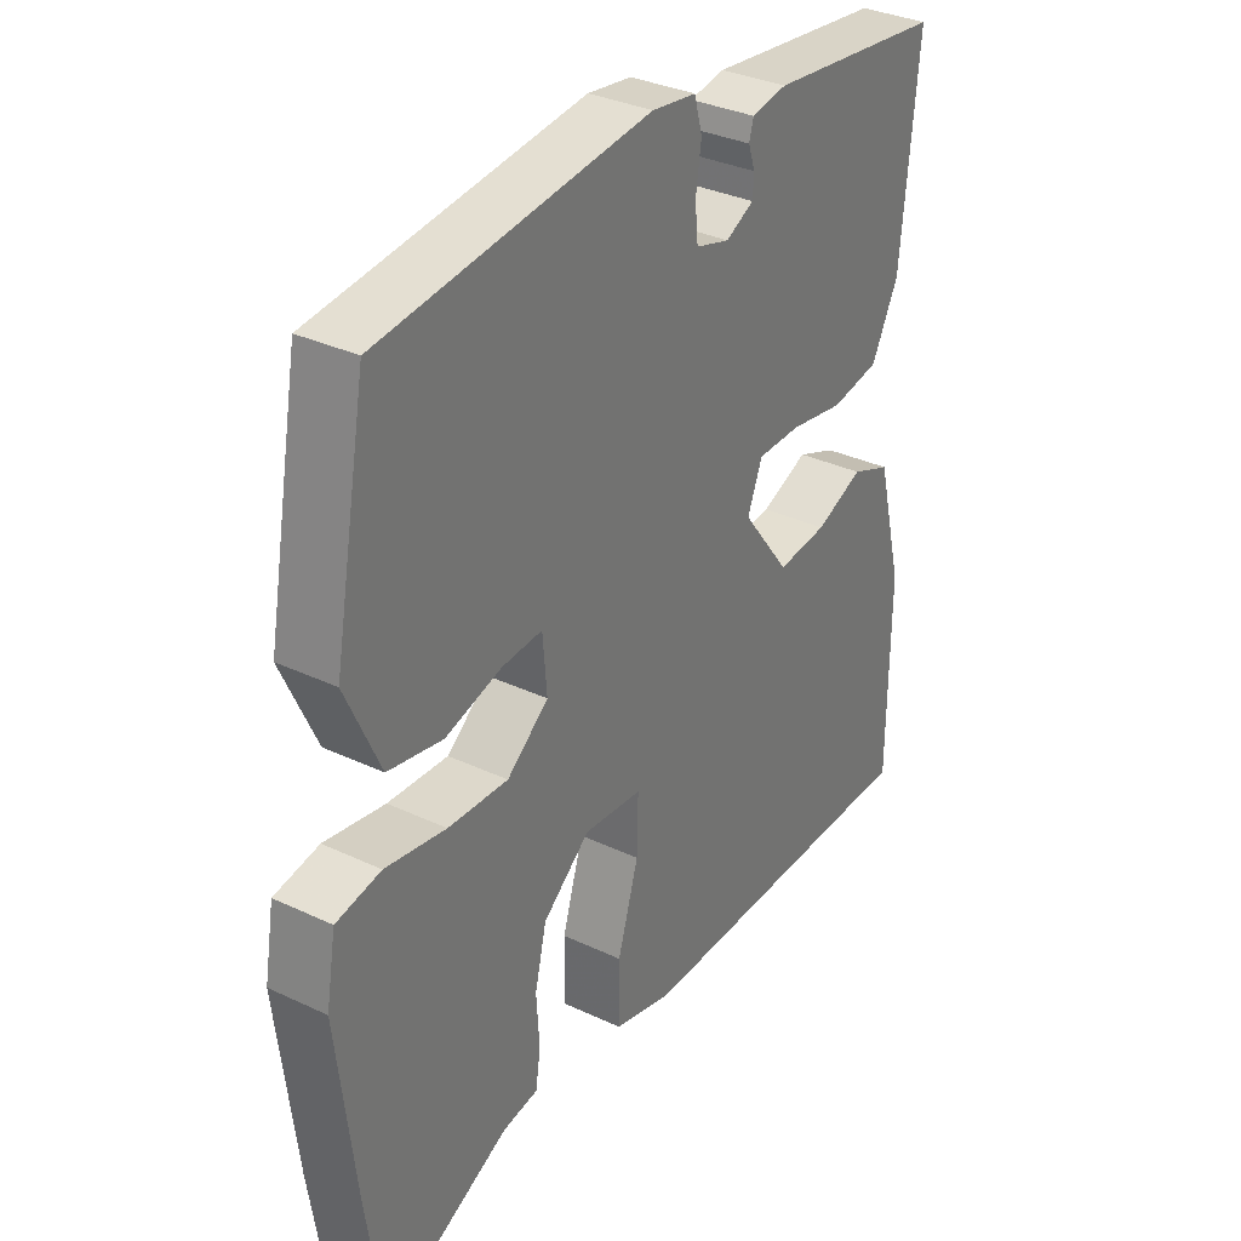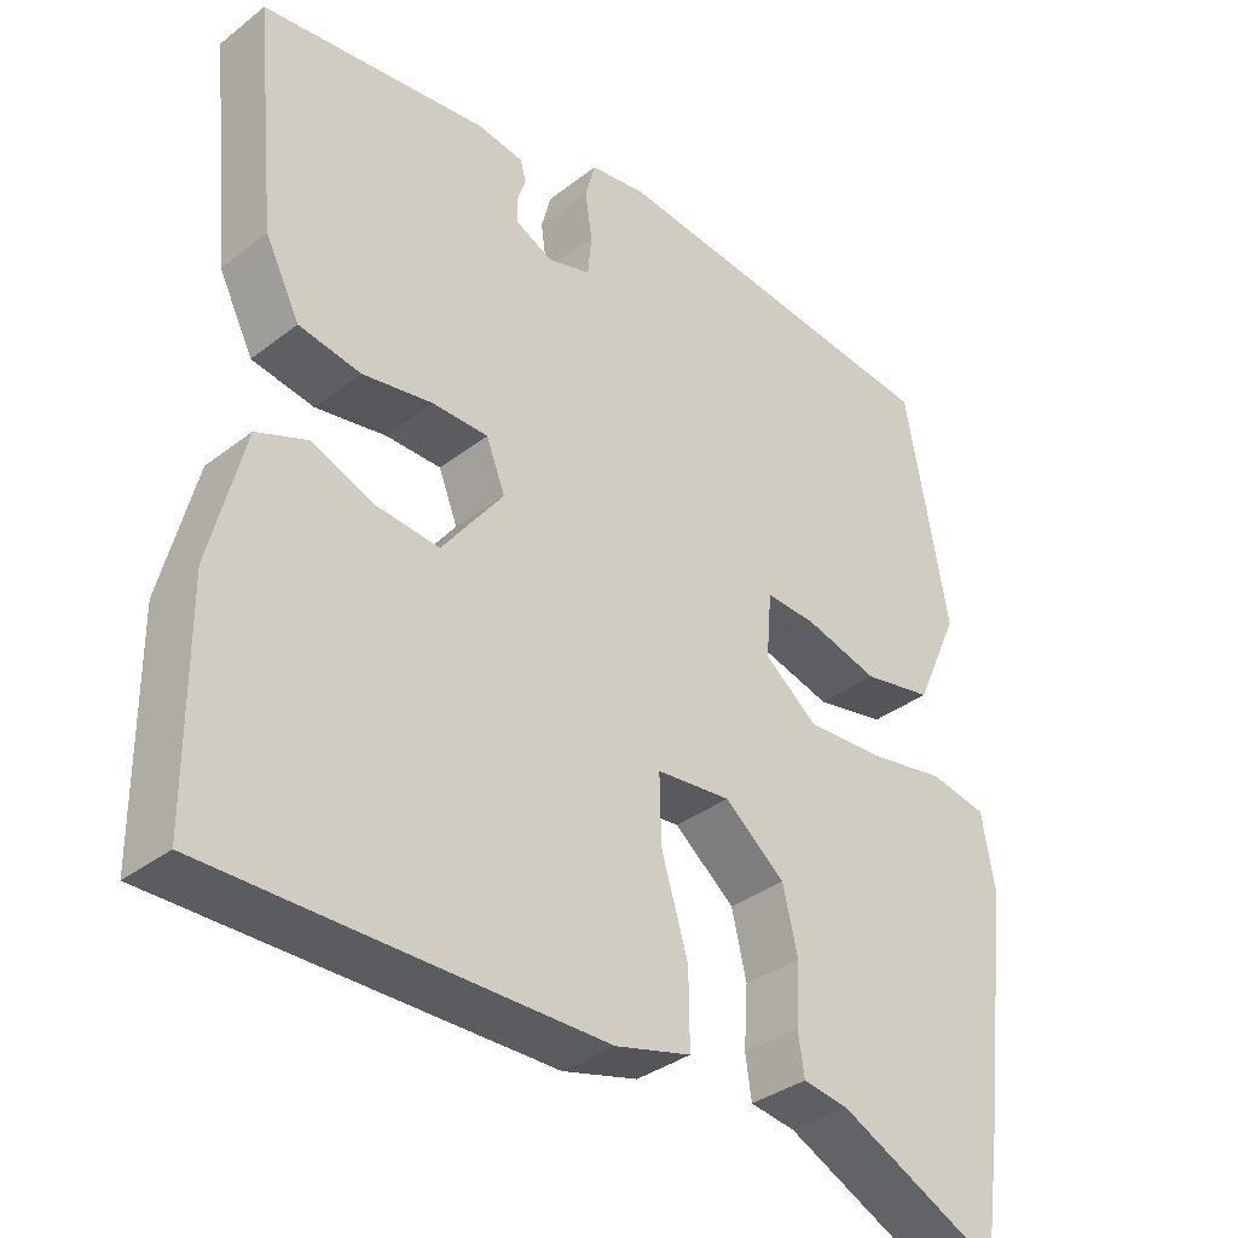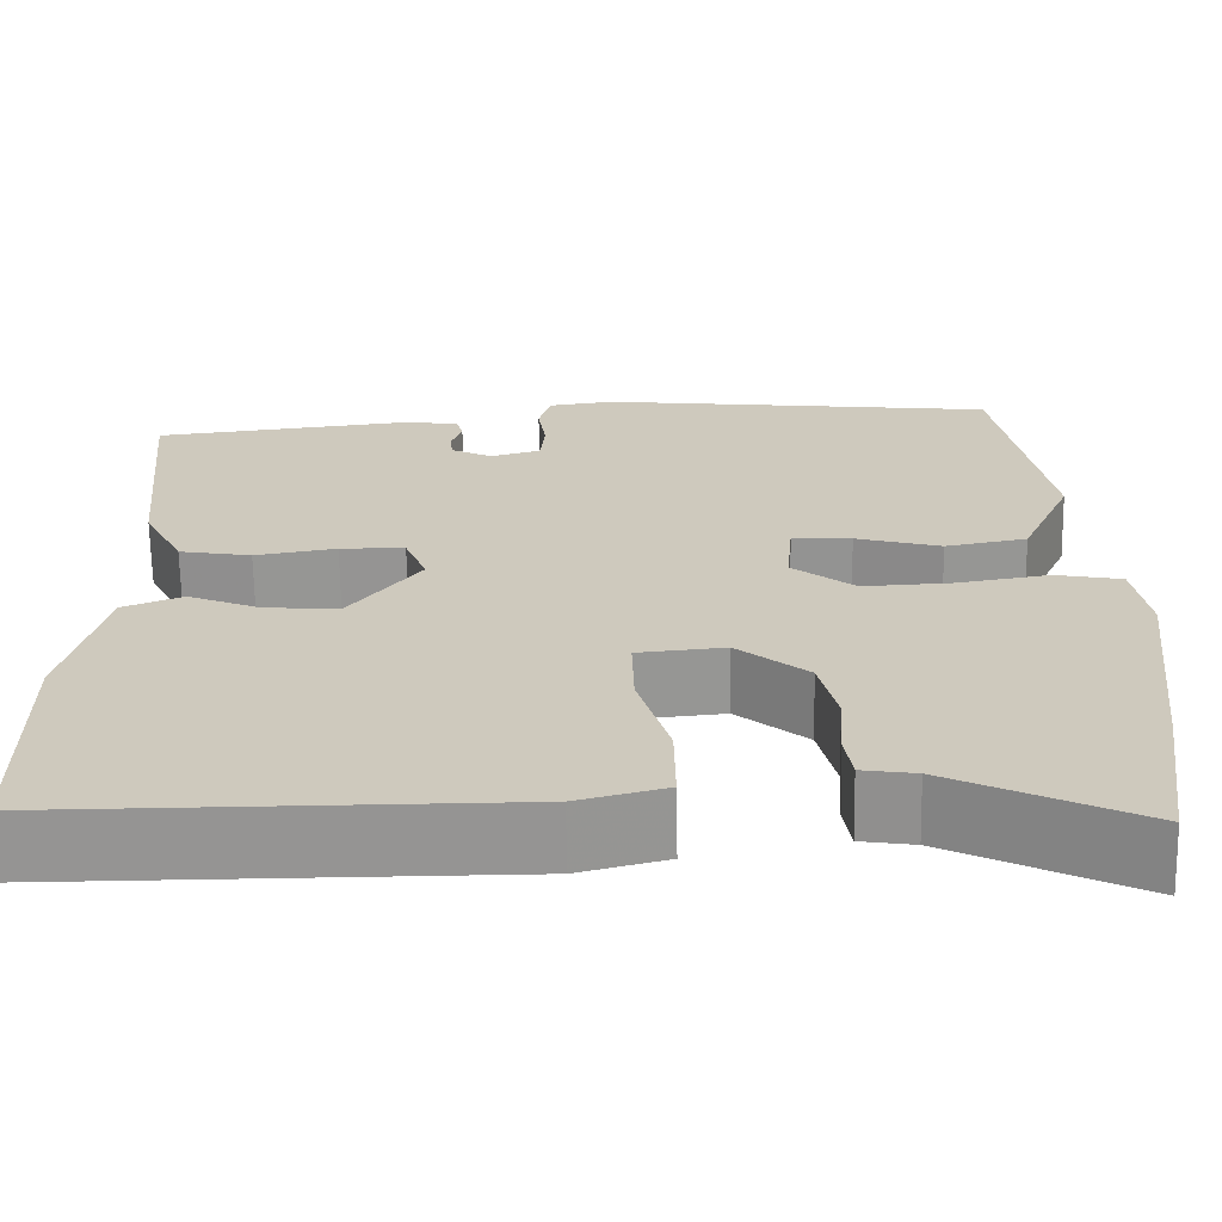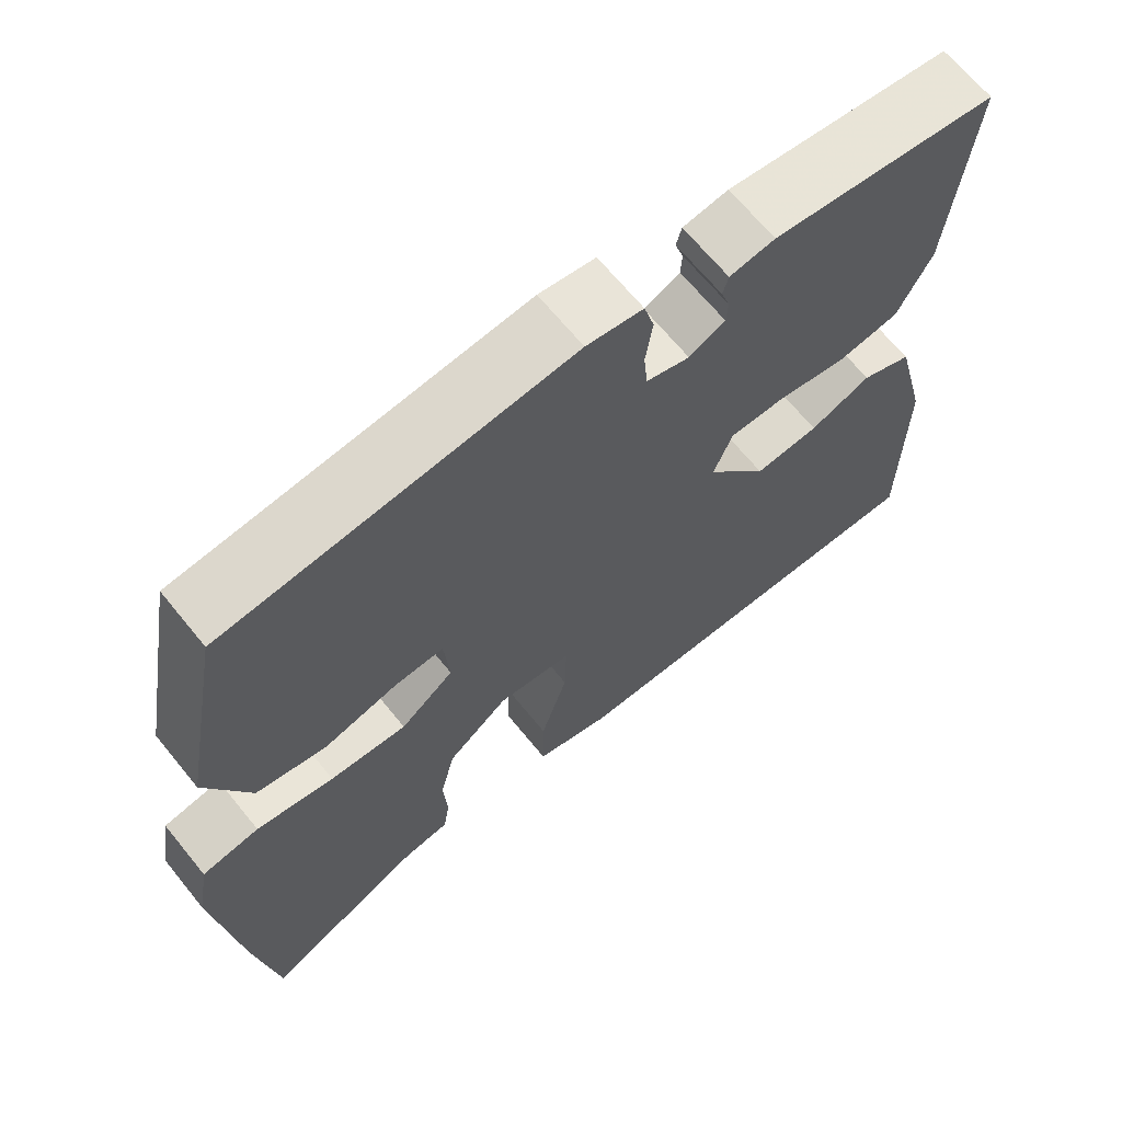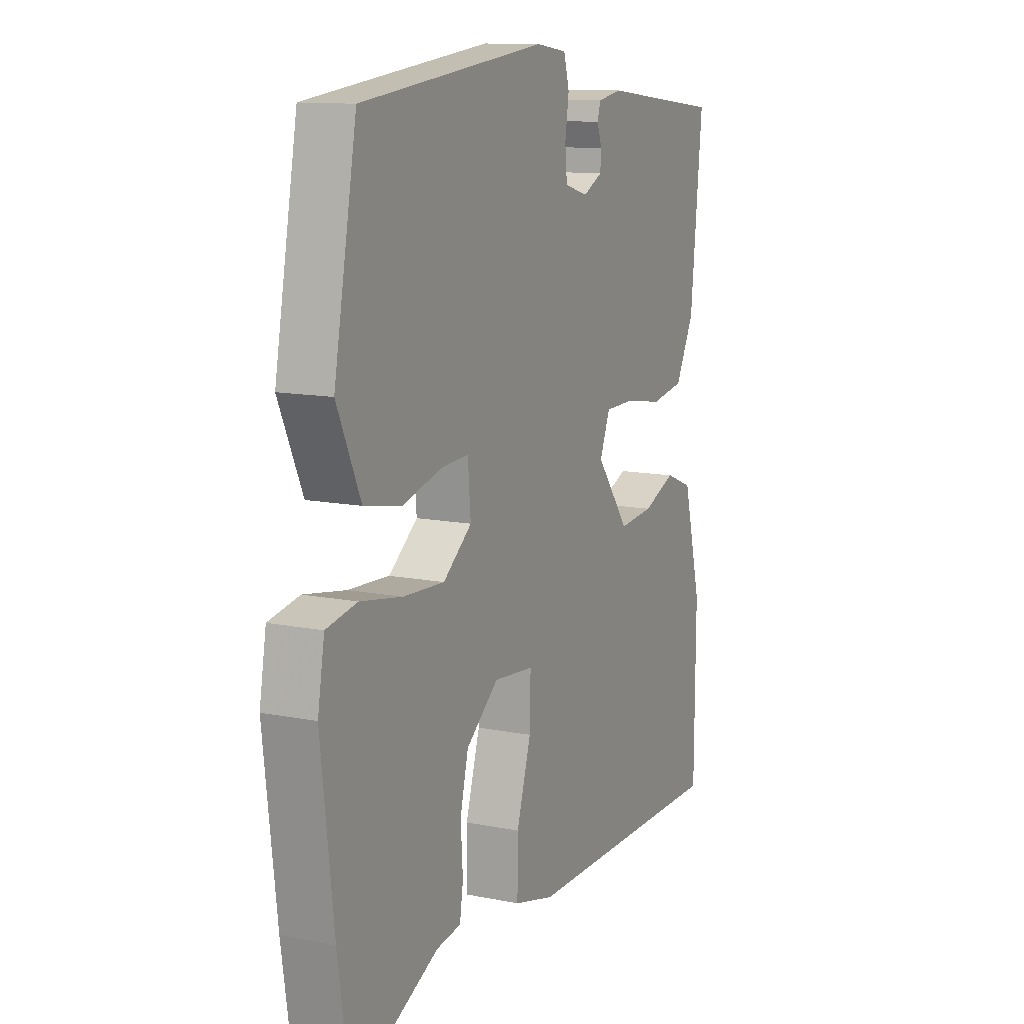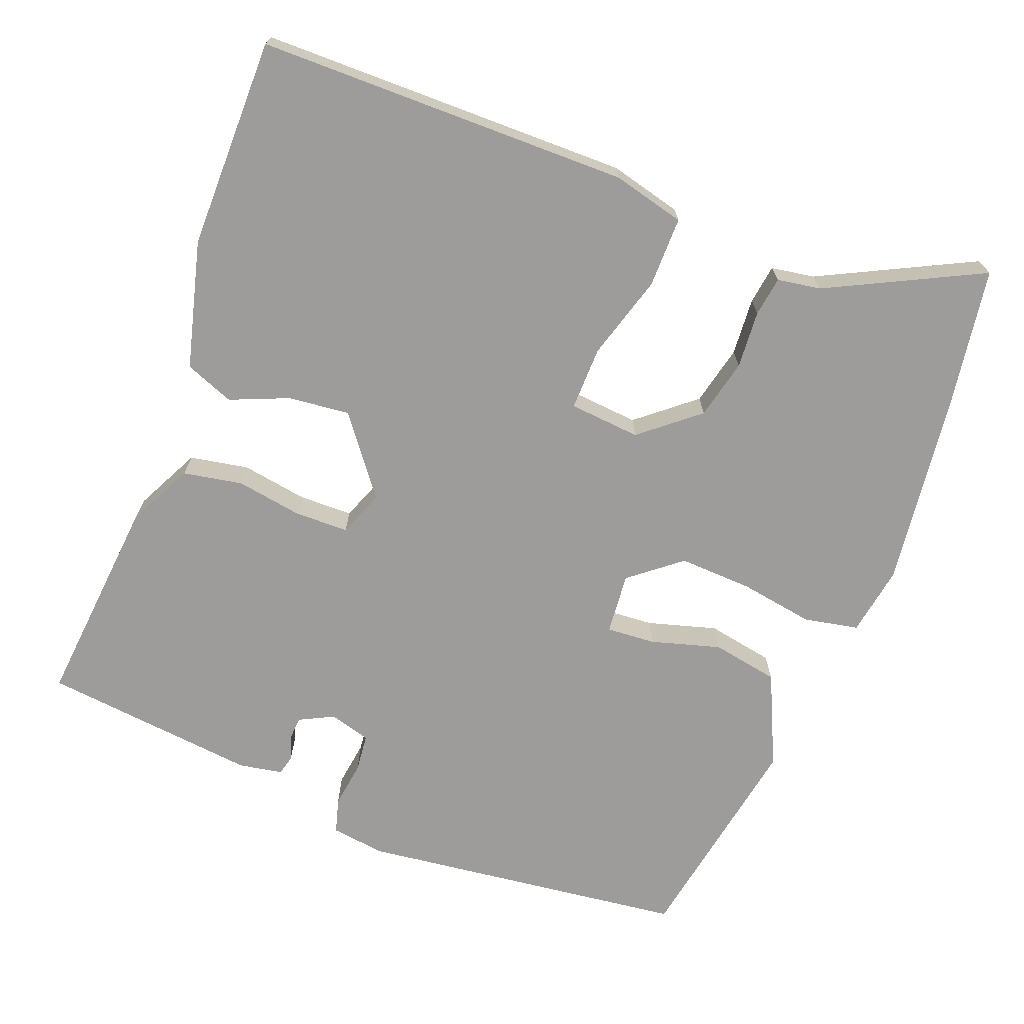
<metadata>
{"format":"obj","ext":"obj","renderer":"f3d","projection":"perspective","resolution":1024,"background":"white","views":[{"elev":33.4,"azim":-57.1,"up":"+Z"},{"elev":-35.0,"azim":135.7,"up":"+Z"},{"elev":-67.2,"azim":-179.0,"up":"+Z"},{"elev":66.7,"azim":-39.1,"up":"+Z"},{"elev":12.0,"azim":-64.4,"up":"+Z"},{"elev":-70.3,"azim":159.3,"up":"+Y"}]}
</metadata>
<code>
v 0.518 0.07 0.433
v 0.49 0.07 0.15
v 0.446 0.07 0.063
v 0.367 0.07 0.049
v 0.278 0.07 0.064
v 0.207 0.07 0.063
v 0.183 0.07 0.002
v 0.261 0.07 -0.101
v 0.343 0.07 -0.093
v 0.421 0.07 -0.061
v 0.486 0.07 -0.087
v 0.529 0.07 -0.257
v 0.527 0.07 -0.538
v 0.031 0.07 -0.538
v -0.065 0.07 -0.513
v -0.064 0.07 -0.419
v -0.03 0.07 -0.306
v -0.028 0.07 -0.221
v -0.123 0.07 -0.212
v -0.2 0.07 -0.275
v -0.219 0.07 -0.355
v -0.214 0.07 -0.432
v -0.222 0.07 -0.485
v -0.28 0.07 -0.494
v -0.486 0.07 -0.595
v -0.514 0.07 -0.405
v -0.544 0.07 -0.148
v -0.528 0.07 -0.055
v -0.455 0.07 -0.041
v -0.356 0.07 -0.058
v -0.258 0.07 -0.063
v -0.19 0.07 -0.009
v -0.197 0.07 0.073
v -0.262 0.07 0.069
v -0.355 0.07 0.043
v -0.444 0.07 0.06
v -0.5 0.07 0.184
v -0.446 0.07 0.477
v -0.008 0.07 0.528
v 0.064 0.07 0.518
v 0.077 0.07 0.471
v 0.068 0.07 0.41
v 0.073 0.07 0.359
v 0.128 0.07 0.343
v 0.174 0.07 0.366
v 0.176 0.07 0.397
v 0.165 0.07 0.43
v 0.172 0.07 0.456
v 0.23 0.07 0.466
v 0.518 0 0.433
v 0.49 0 0.15
v 0.446 0 0.063
v 0.367 0 0.049
v 0.278 0 0.064
v 0.207 0 0.063
v 0.183 0 0.002
v 0.261 0 -0.101
v 0.343 0 -0.093
v 0.421 0 -0.061
v 0.486 0 -0.087
v 0.529 0 -0.257
v 0.527 0 -0.538
v 0.031 0 -0.538
v -0.065 0 -0.513
v -0.064 0 -0.419
v -0.03 0 -0.306
v -0.028 0 -0.221
v -0.123 0 -0.212
v -0.2 0 -0.275
v -0.219 0 -0.355
v -0.214 0 -0.432
v -0.222 0 -0.485
v -0.28 0 -0.494
v -0.486 0 -0.595
v -0.514 0 -0.405
v -0.544 0 -0.148
v -0.528 0 -0.055
v -0.455 0 -0.041
v -0.356 0 -0.058
v -0.258 0 -0.063
v -0.19 0 -0.009
v -0.197 0 0.073
v -0.262 0 0.069
v -0.355 0 0.043
v -0.444 0 0.06
v -0.5 0 0.184
v -0.446 0 0.477
v -0.008 0 0.528
v 0.064 0 0.518
v 0.077 0 0.471
v 0.068 0 0.41
v 0.073 0 0.359
v 0.128 0 0.343
v 0.174 0 0.366
v 0.176 0 0.397
v 0.165 0 0.43
v 0.172 0 0.456
v 0.23 0 0.466
f 2 3 4
f 1 2 4
f 49 1 4
f 48 49 4
f 47 48 4
f 46 47 4
f 45 46 4 5
f 44 45 5 6
f 43 44 6 7
f 40 41 42
f 39 40 42
f 38 39 42
f 37 38 42
f 36 37 42
f 35 36 42
f 34 35 42
f 33 34 42 43
f 32 33 43 7
f 28 29 30
f 27 28 30
f 26 27 30
f 25 26 30
f 24 25 30
f 24 30 31
f 23 24 31
f 22 23 31
f 21 22 31
f 20 21 31 32
f 15 16 17
f 14 15 17
f 13 14 17
f 12 13 17
f 11 12 17
f 10 11 17
f 9 10 17
f 8 9 17 18
f 7 8 18 19
f 19 20 32
f 7 19 32
f 53 52 51
f 53 51 50
f 53 50 98
f 53 98 97
f 53 97 96
f 53 96 95
f 54 53 95 94
f 55 54 94 93
f 56 55 93 92
f 91 90 89
f 91 89 88
f 91 88 87
f 91 87 86
f 91 86 85
f 91 85 84
f 91 84 83
f 92 91 83 82
f 56 92 82 81
f 79 78 77
f 79 77 76
f 79 76 75
f 79 75 74
f 79 74 73
f 80 79 73
f 80 73 72
f 80 72 71
f 80 71 70
f 81 80 70 69
f 66 65 64
f 66 64 63
f 66 63 62
f 66 62 61
f 66 61 60
f 66 60 59
f 66 59 58
f 67 66 58 57
f 68 67 57 56
f 81 69 68
f 81 68 56
f 1 50 51 2
f 2 51 52 3
f 3 52 53 4
f 4 53 54 5
f 5 54 55 6
f 6 55 56 7
f 7 56 57 8
f 8 57 58 9
f 9 58 59 10
f 10 59 60 11
f 11 60 61 12
f 12 61 62 13
f 13 62 63 14
f 14 63 64 15
f 15 64 65 16
f 16 65 66 17
f 17 66 67 18
f 18 67 68 19
f 19 68 69 20
f 20 69 70 21
f 21 70 71 22
f 22 71 72 23
f 23 72 73 24
f 24 73 74 25
f 25 74 75 26
f 26 75 76 27
f 27 76 77 28
f 28 77 78 29
f 29 78 79 30
f 30 79 80 31
f 31 80 81 32
f 32 81 82 33
f 33 82 83 34
f 34 83 84 35
f 35 84 85 36
f 36 85 86 37
f 37 86 87 38
f 38 87 88 39
f 39 88 89 40
f 40 89 90 41
f 41 90 91 42
f 42 91 92 43
f 43 92 93 44
f 44 93 94 45
f 45 94 95 46
f 46 95 96 47
f 47 96 97 48
f 48 97 98 49
f 49 98 50 1

</code>
